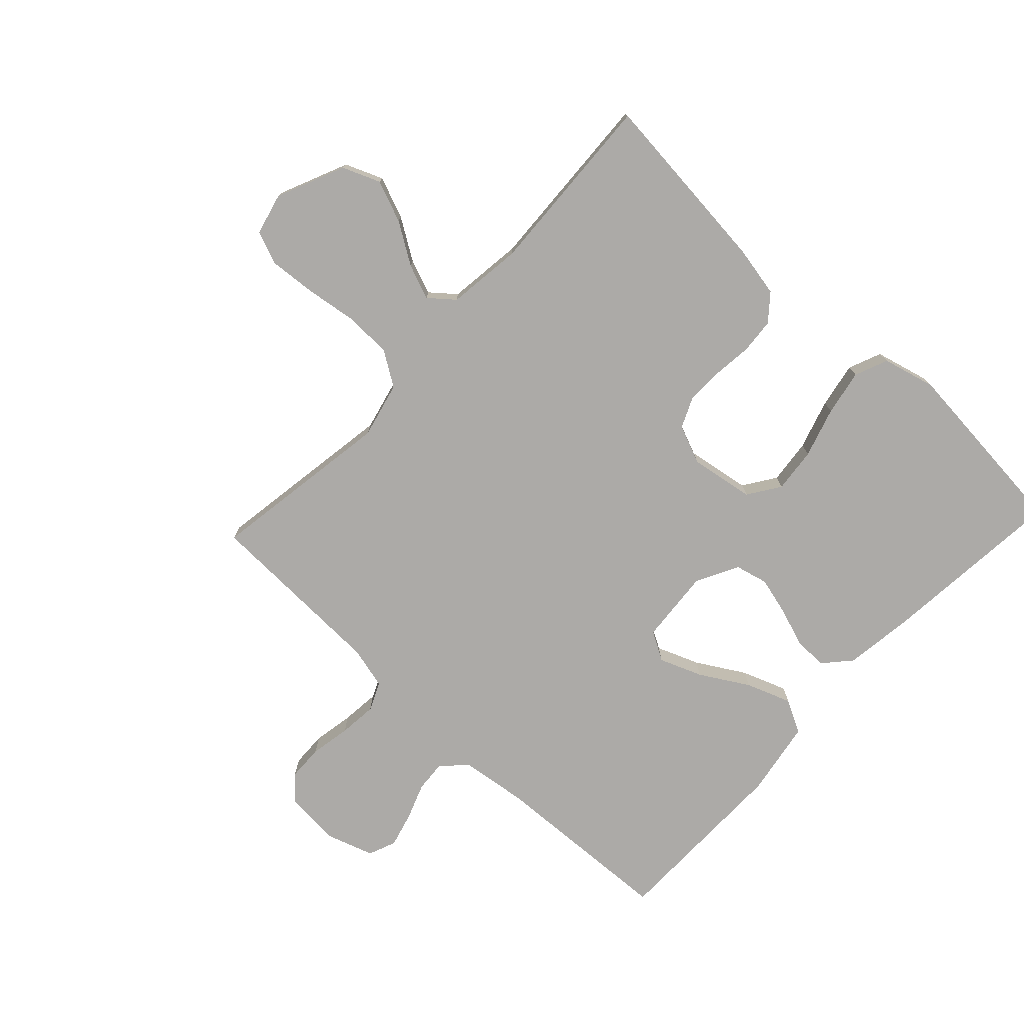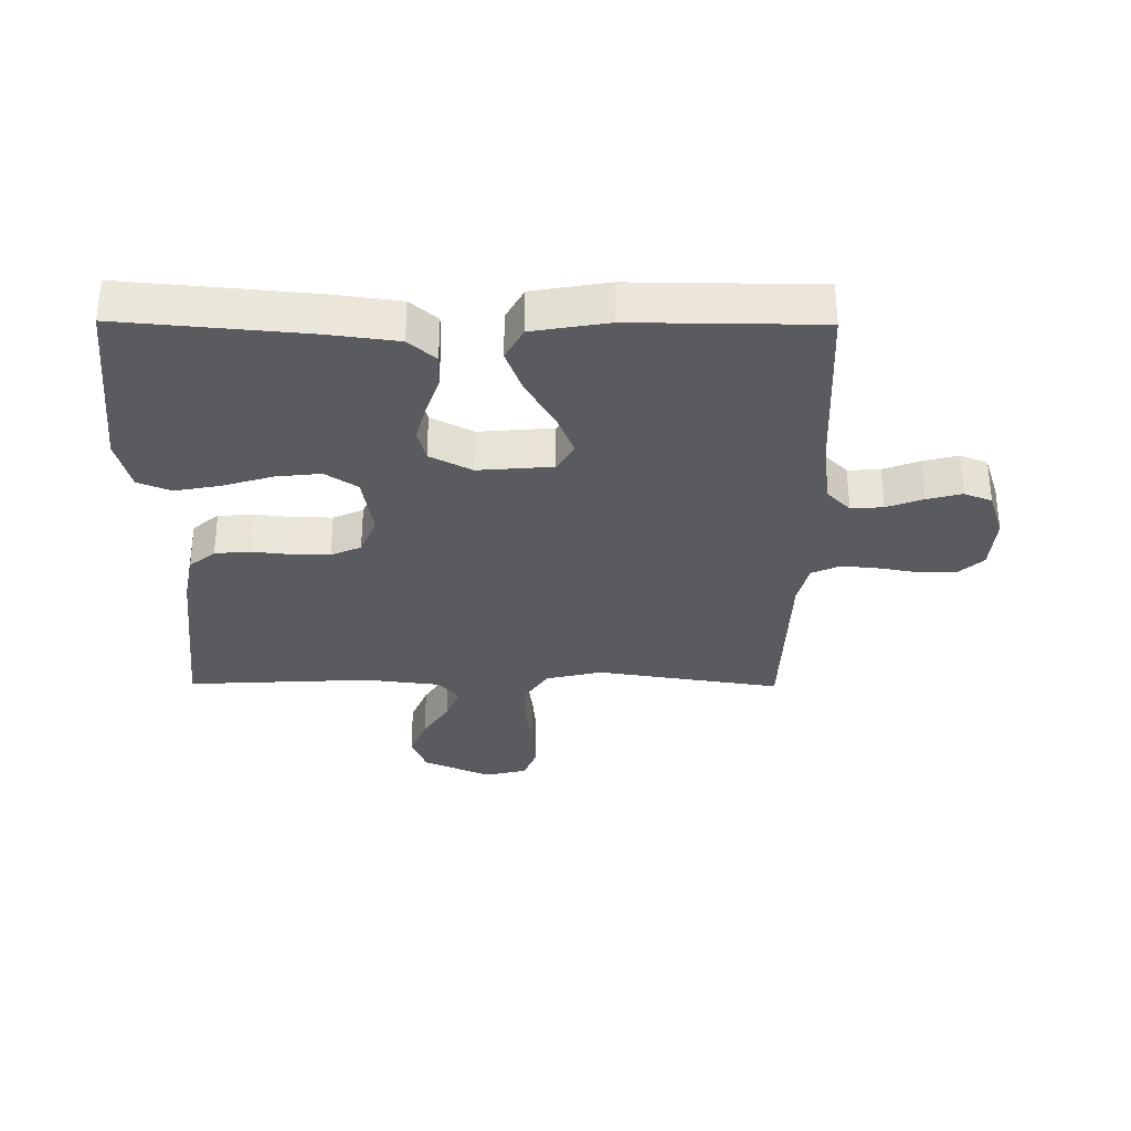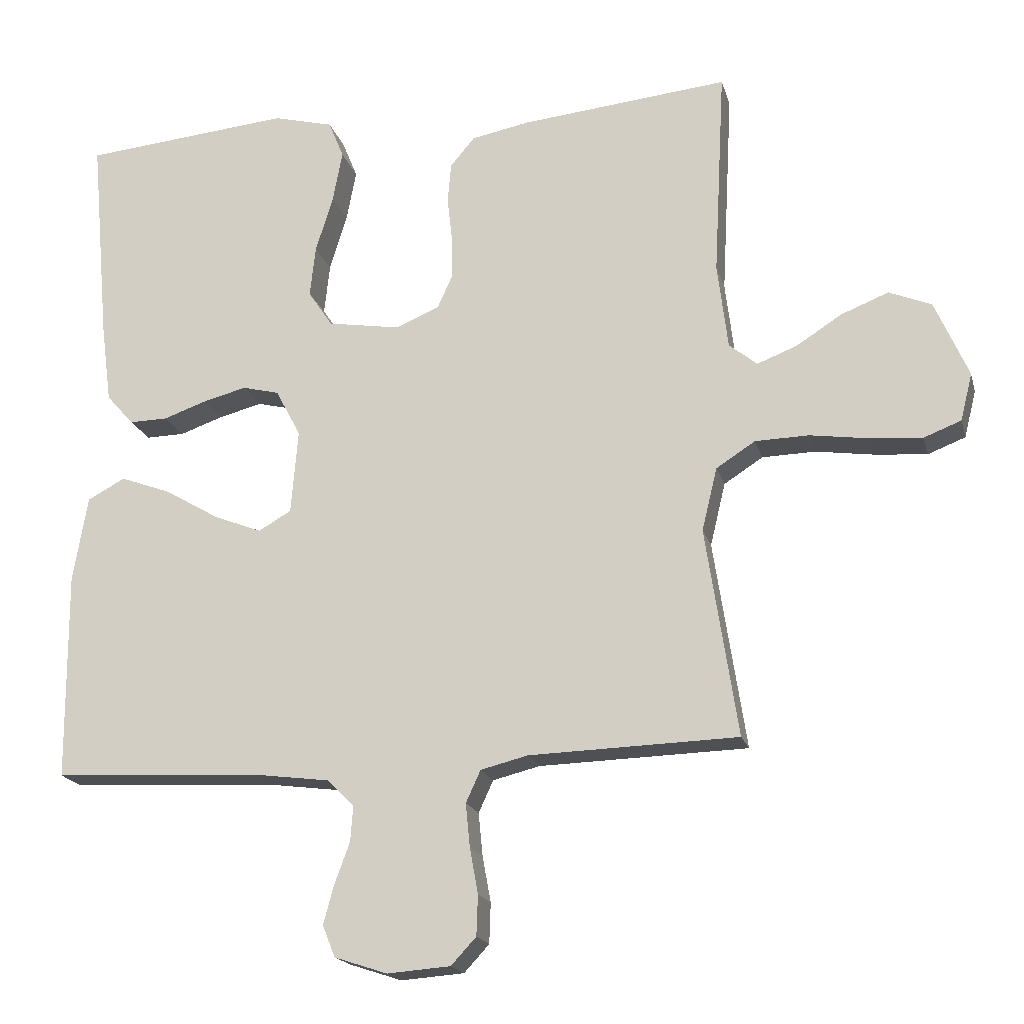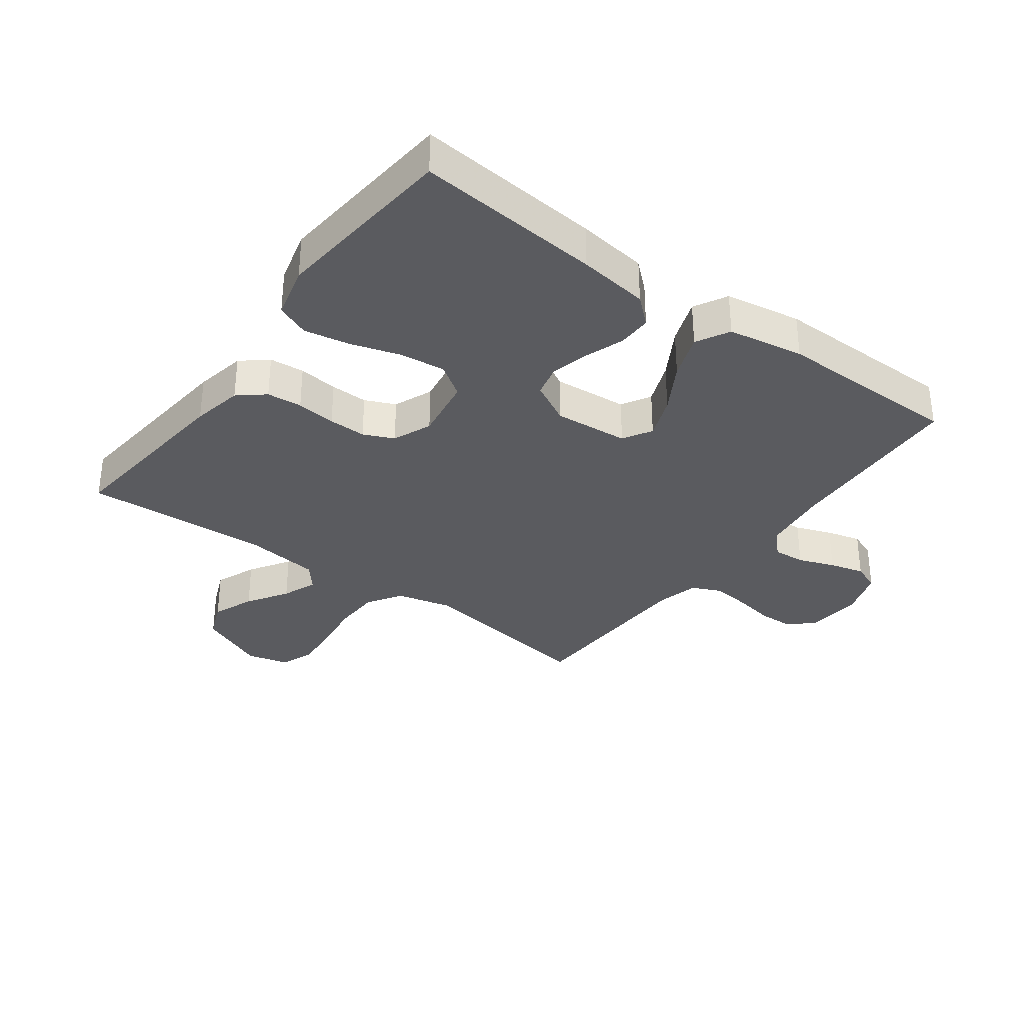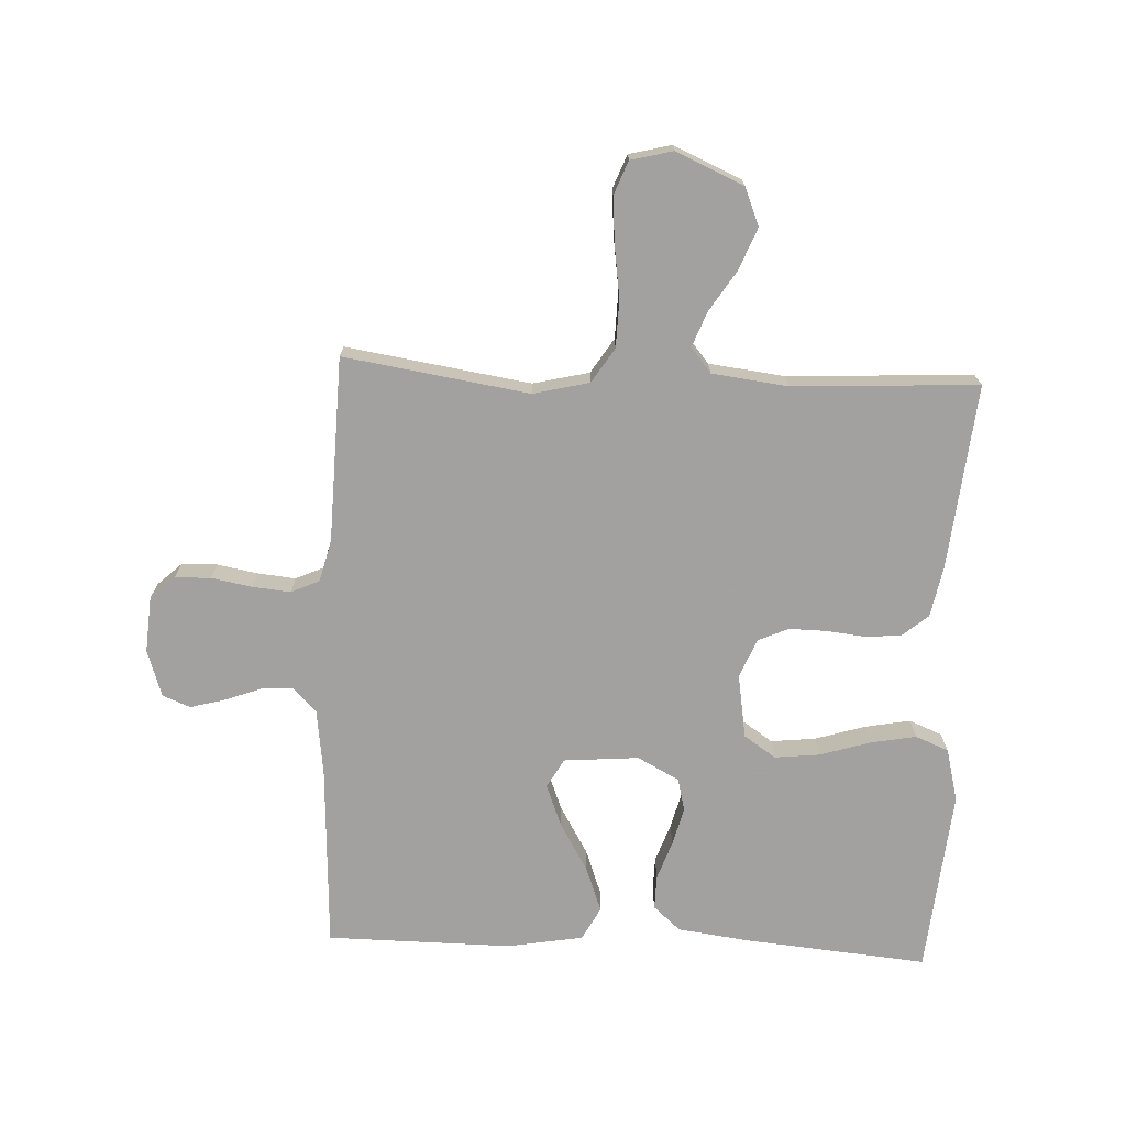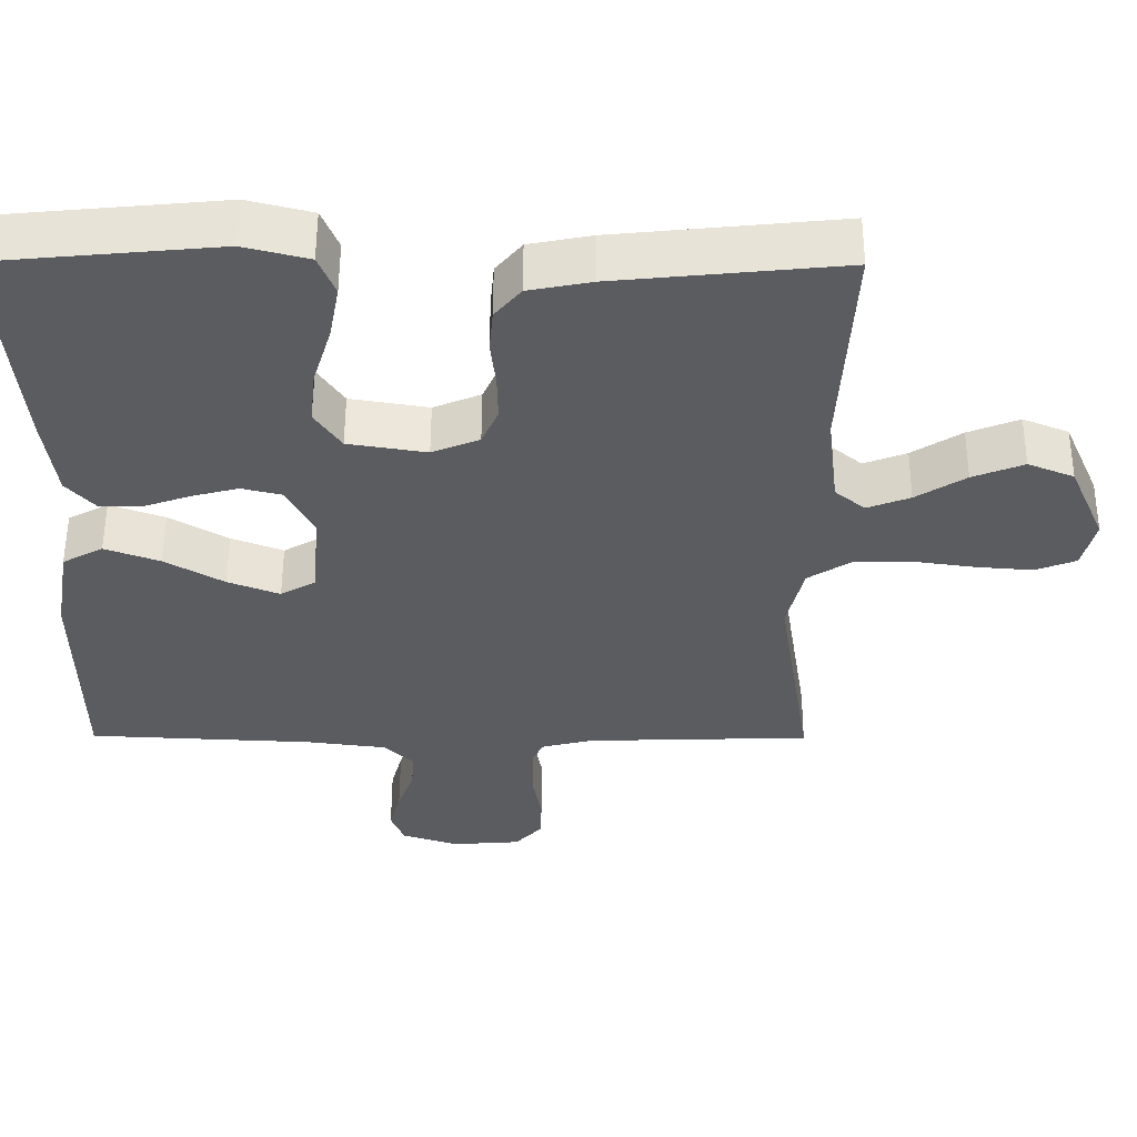
<metadata>
{"format":"obj","ext":"obj","renderer":"f3d","projection":"perspective","resolution":1024,"background":"white","views":[{"elev":-76.1,"azim":-43.1,"up":"+Y"},{"elev":-32.2,"azim":89.5,"up":"+Y"},{"elev":-18.4,"azim":-165.9,"up":"+Z"},{"elev":-33.3,"azim":53.5,"up":"+Y"},{"elev":-72.3,"azim":-92.6,"up":"+Y"},{"elev":54.7,"azim":-179.8,"up":"+Z"}]}
</metadata>
<code>
v 0.5 0.07 -0.5
v 0.2 0.07 -0.515
v 0.092 0.07 -0.529
v 0.053 0.07 -0.567
v 0.057 0.07 -0.619
v 0.079 0.07 -0.678
v 0.094 0.07 -0.734
v 0.076 0.07 -0.779
v 0 0.07 -0.804
v -0.091 0.07 -0.797
v -0.127 0.07 -0.758
v -0.129 0.07 -0.7
v -0.117 0.07 -0.634
v -0.111 0.07 -0.572
v -0.132 0.07 -0.526
v -0.2 0.07 -0.509
v -0.5 0.07 -0.5
v -0.454 0.07 -0.2
v -0.476 0.07 -0.109
v -0.532 0.07 -0.073
v -0.609 0.07 -0.071
v -0.693 0.07 -0.083
v -0.768 0.07 -0.089
v -0.822 0.07 -0.068
v -0.839 0.07 0
v -0.791 0.07 0.11
v -0.73 0.07 0.135
v -0.662 0.07 0.108
v -0.596 0.07 0.066
v -0.539 0.07 0.044
v -0.499 0.07 0.077
v -0.484 0.07 0.2
v -0.5 0.07 0.5
v -0.2 0.07 0.47
v -0.117 0.07 0.454
v -0.082 0.07 0.412
v -0.077 0.07 0.355
v -0.084 0.07 0.291
v -0.085 0.07 0.23
v -0.063 0.07 0.181
v 0 0.07 0.155
v 0.104 0.07 0.172
v 0.139 0.07 0.224
v 0.131 0.07 0.297
v 0.106 0.07 0.378
v 0.092 0.07 0.452
v 0.114 0.07 0.506
v 0.2 0.07 0.528
v 0.5 0.07 0.5
v 0.473 0.07 0.2
v 0.458 0.07 0.086
v 0.419 0.07 0.042
v 0.364 0.07 0.043
v 0.301 0.07 0.065
v 0.239 0.07 0.081
v 0.186 0.07 0.068
v 0.15 0.07 0
v 0.16 0.07 -0.121
v 0.207 0.07 -0.148
v 0.276 0.07 -0.121
v 0.354 0.07 -0.075
v 0.427 0.07 -0.048
v 0.481 0.07 -0.077
v 0.502 0.07 -0.2
v 0.5 0 -0.5
v 0.2 0 -0.515
v 0.092 0 -0.529
v 0.053 0 -0.567
v 0.057 0 -0.619
v 0.079 0 -0.678
v 0.094 0 -0.734
v 0.076 0 -0.779
v 0 0 -0.804
v -0.091 0 -0.797
v -0.127 0 -0.758
v -0.129 0 -0.7
v -0.117 0 -0.634
v -0.111 0 -0.572
v -0.132 0 -0.526
v -0.2 0 -0.509
v -0.5 0 -0.5
v -0.454 0 -0.2
v -0.476 0 -0.109
v -0.532 0 -0.073
v -0.609 0 -0.071
v -0.693 0 -0.083
v -0.768 0 -0.089
v -0.822 0 -0.068
v -0.839 0 0
v -0.791 0 0.11
v -0.73 0 0.135
v -0.662 0 0.108
v -0.596 0 0.066
v -0.539 0 0.044
v -0.499 0 0.077
v -0.484 0 0.2
v -0.5 0 0.5
v -0.2 0 0.47
v -0.117 0 0.454
v -0.082 0 0.412
v -0.077 0 0.355
v -0.084 0 0.291
v -0.085 0 0.23
v -0.063 0 0.181
v 0 0 0.155
v 0.104 0 0.172
v 0.139 0 0.224
v 0.131 0 0.297
v 0.106 0 0.378
v 0.092 0 0.452
v 0.114 0 0.506
v 0.2 0 0.528
v 0.5 0 0.5
v 0.473 0 0.2
v 0.458 0 0.086
v 0.419 0 0.042
v 0.364 0 0.043
v 0.301 0 0.065
v 0.239 0 0.081
v 0.186 0 0.068
v 0.15 0 0
v 0.16 0 -0.121
v 0.207 0 -0.148
v 0.276 0 -0.121
v 0.354 0 -0.075
v 0.427 0 -0.048
v 0.481 0 -0.077
v 0.502 0 -0.2
f 64 1 2
f 63 64 2
f 62 63 2
f 61 62 2
f 60 61 2
f 59 60 2 3
f 58 59 3 4
f 57 58 4
f 52 53 54
f 51 52 54
f 50 51 54
f 49 50 54
f 48 49 54
f 47 48 54
f 46 47 54
f 45 46 54
f 44 45 54
f 43 44 54 55
f 42 43 55 56
f 36 37 38
f 35 36 38
f 34 35 38
f 33 34 38
f 32 33 38
f 31 32 38 39
f 30 31 39 40
f 27 28 29
f 26 27 29
f 25 26 29
f 24 25 29
f 23 24 29
f 22 23 29
f 21 22 29
f 20 21 29 30
f 30 40 41
f 20 30 41
f 19 20 41
f 16 17 18
f 42 56 57
f 41 42 57
f 19 41 57
f 18 19 57
f 16 18 57
f 15 16 57
f 11 12 13
f 10 11 13
f 9 10 13
f 8 9 13
f 7 8 13
f 6 7 13
f 5 6 13
f 14 15 57 4
f 4 5 13 14
f 66 65 128
f 66 128 127
f 66 127 126
f 66 126 125
f 66 125 124
f 67 66 124 123
f 68 67 123 122
f 68 122 121
f 118 117 116
f 118 116 115
f 118 115 114
f 118 114 113
f 118 113 112
f 118 112 111
f 118 111 110
f 118 110 109
f 118 109 108
f 119 118 108 107
f 120 119 107 106
f 102 101 100
f 102 100 99
f 102 99 98
f 102 98 97
f 102 97 96
f 103 102 96 95
f 104 103 95 94
f 93 92 91
f 93 91 90
f 93 90 89
f 93 89 88
f 93 88 87
f 93 87 86
f 93 86 85
f 94 93 85 84
f 105 104 94
f 105 94 84
f 105 84 83
f 82 81 80
f 121 120 106
f 121 106 105
f 121 105 83
f 121 83 82
f 121 82 80
f 121 80 79
f 77 76 75
f 77 75 74
f 77 74 73
f 77 73 72
f 77 72 71
f 77 71 70
f 77 70 69
f 68 121 79 78
f 78 77 69 68
f 1 65 66 2
f 2 66 67 3
f 3 67 68 4
f 4 68 69 5
f 5 69 70 6
f 6 70 71 7
f 7 71 72 8
f 8 72 73 9
f 9 73 74 10
f 10 74 75 11
f 11 75 76 12
f 12 76 77 13
f 13 77 78 14
f 14 78 79 15
f 15 79 80 16
f 16 80 81 17
f 17 81 82 18
f 18 82 83 19
f 19 83 84 20
f 20 84 85 21
f 21 85 86 22
f 22 86 87 23
f 23 87 88 24
f 24 88 89 25
f 25 89 90 26
f 26 90 91 27
f 27 91 92 28
f 28 92 93 29
f 29 93 94 30
f 30 94 95 31
f 31 95 96 32
f 32 96 97 33
f 33 97 98 34
f 34 98 99 35
f 35 99 100 36
f 36 100 101 37
f 37 101 102 38
f 38 102 103 39
f 39 103 104 40
f 40 104 105 41
f 41 105 106 42
f 42 106 107 43
f 43 107 108 44
f 44 108 109 45
f 45 109 110 46
f 46 110 111 47
f 47 111 112 48
f 48 112 113 49
f 49 113 114 50
f 50 114 115 51
f 51 115 116 52
f 52 116 117 53
f 53 117 118 54
f 54 118 119 55
f 55 119 120 56
f 56 120 121 57
f 57 121 122 58
f 58 122 123 59
f 59 123 124 60
f 60 124 125 61
f 61 125 126 62
f 62 126 127 63
f 63 127 128 64
f 64 128 65 1

</code>
